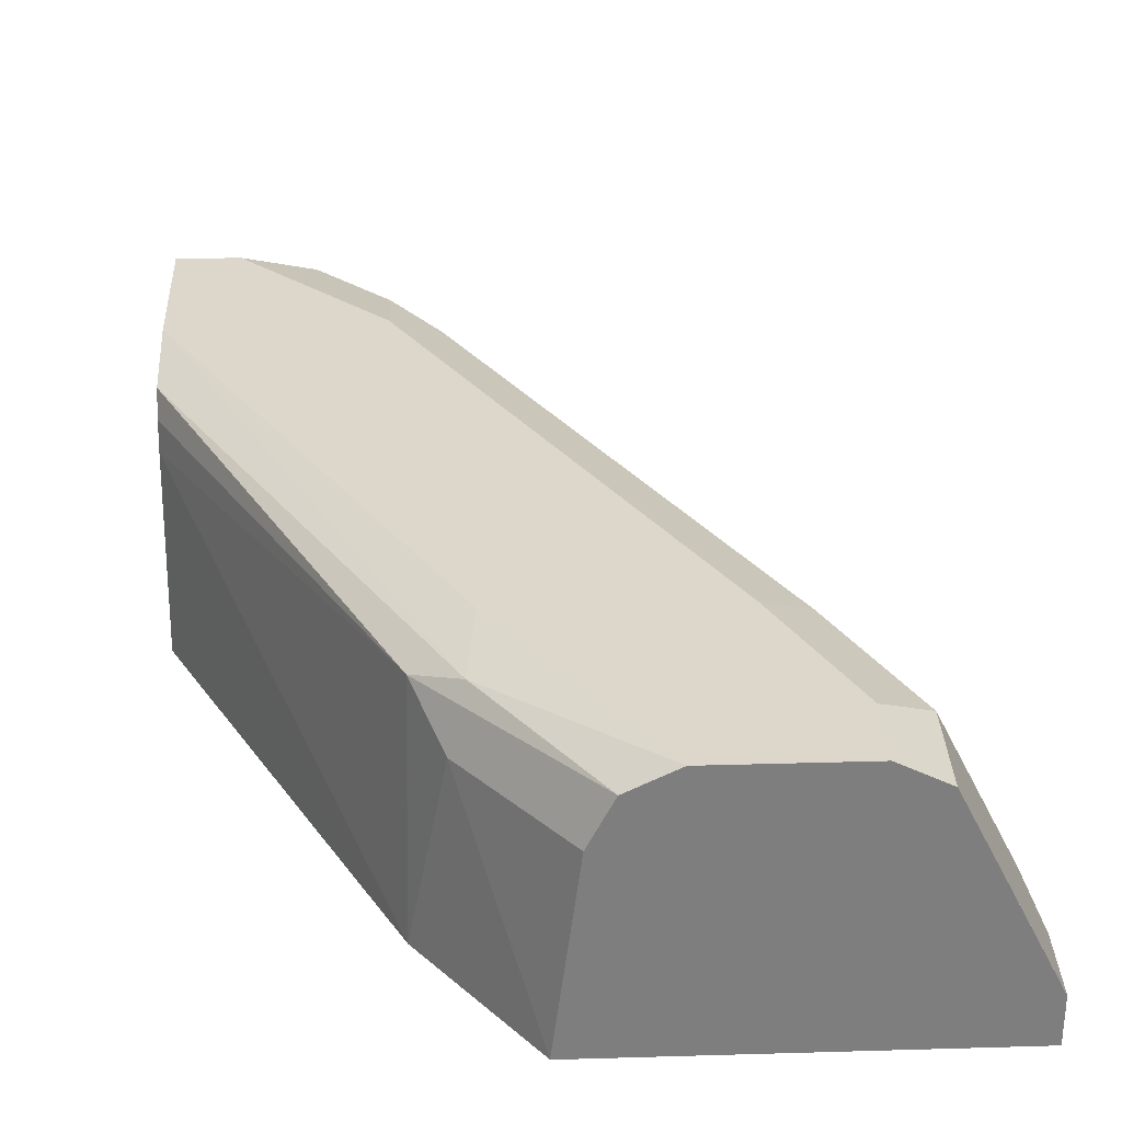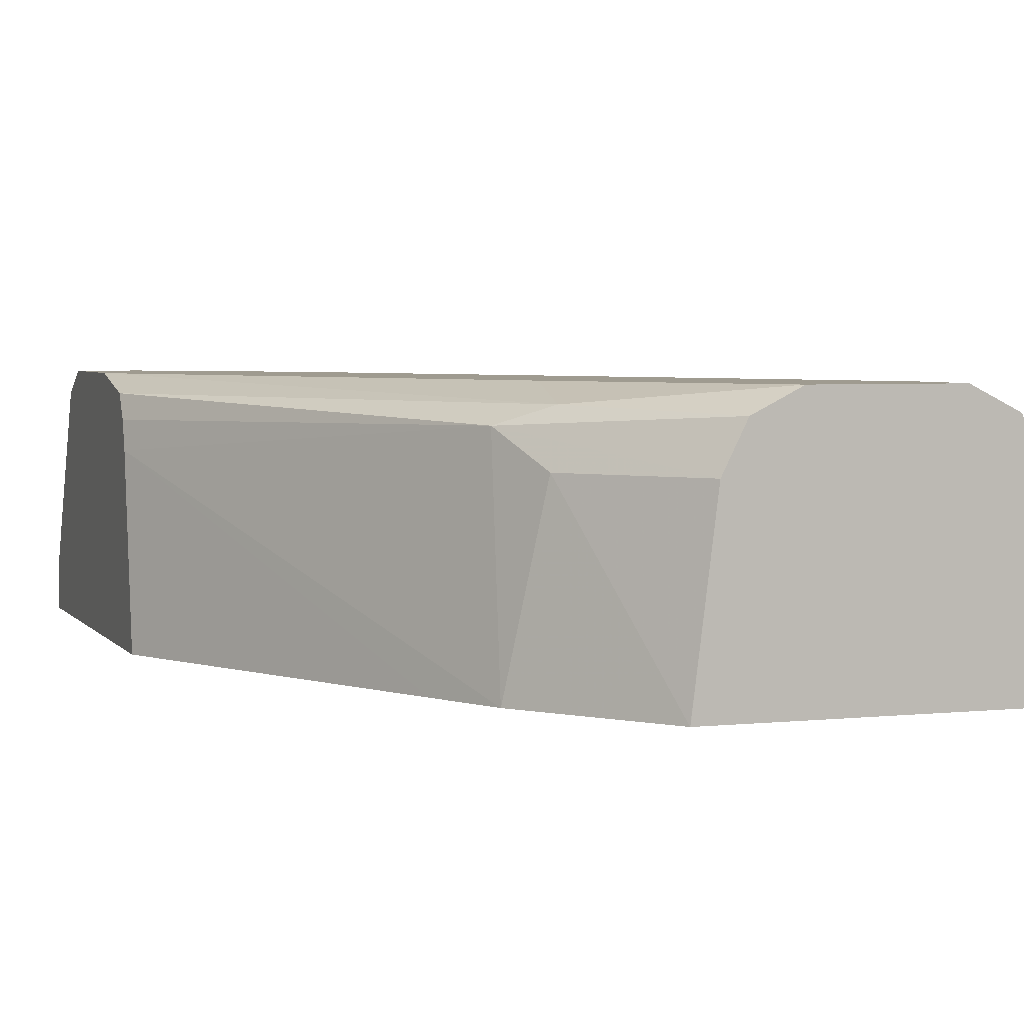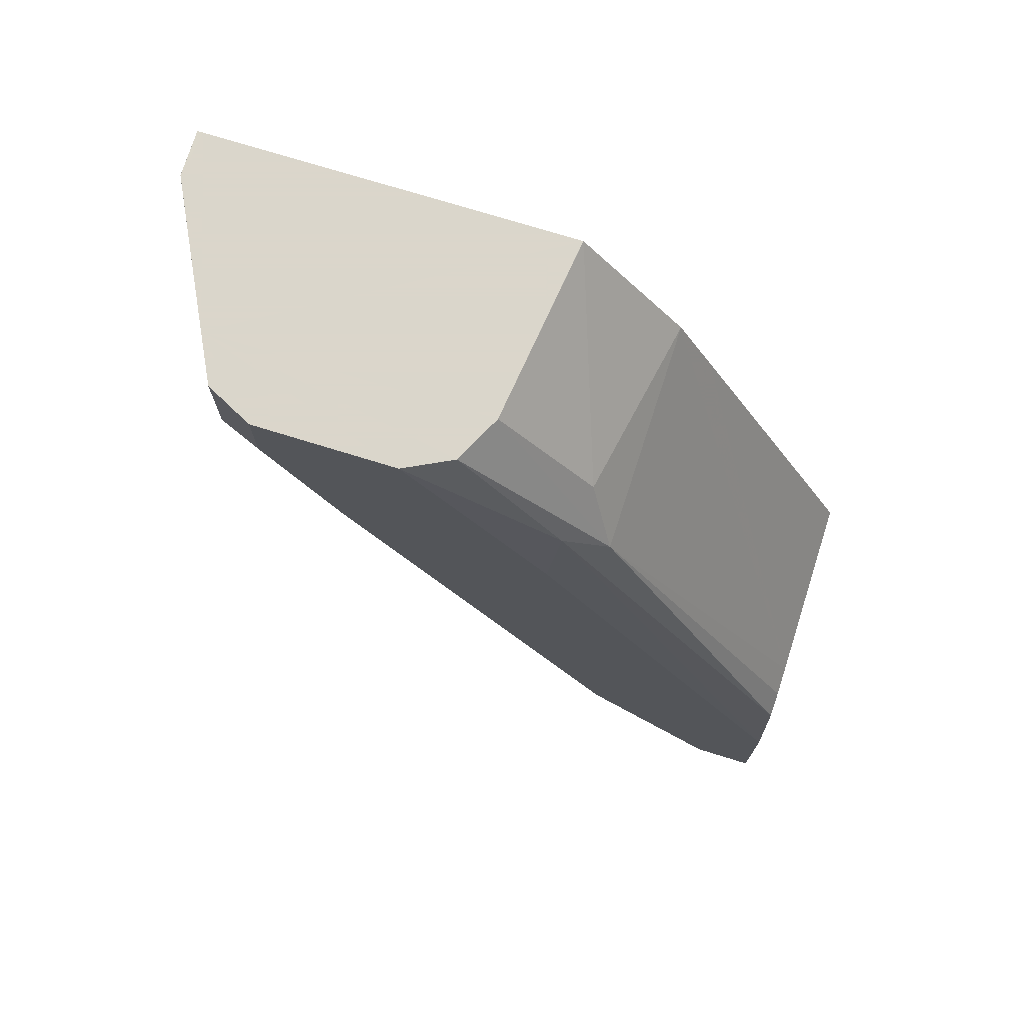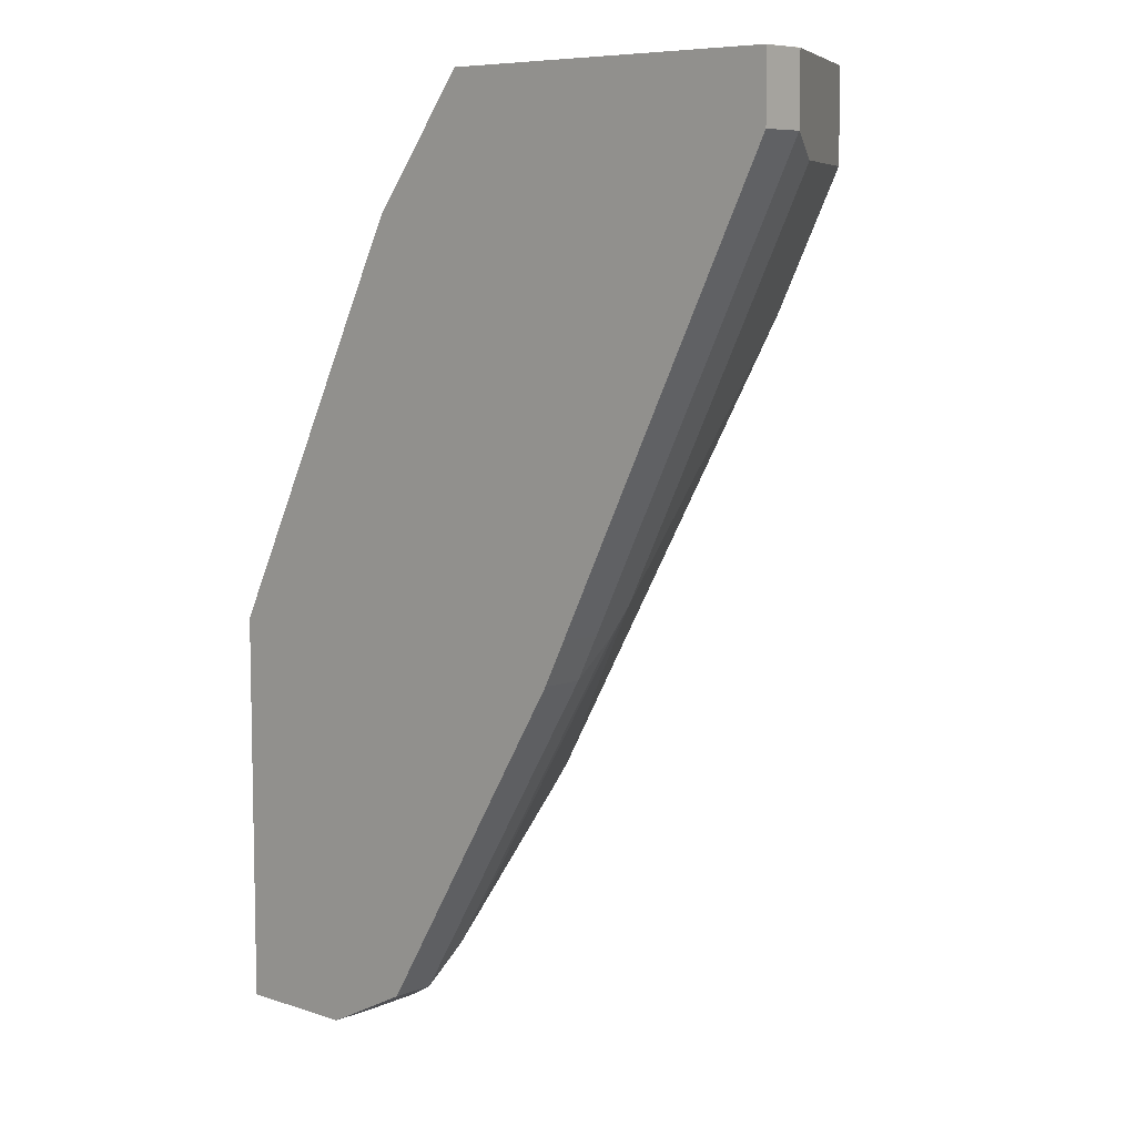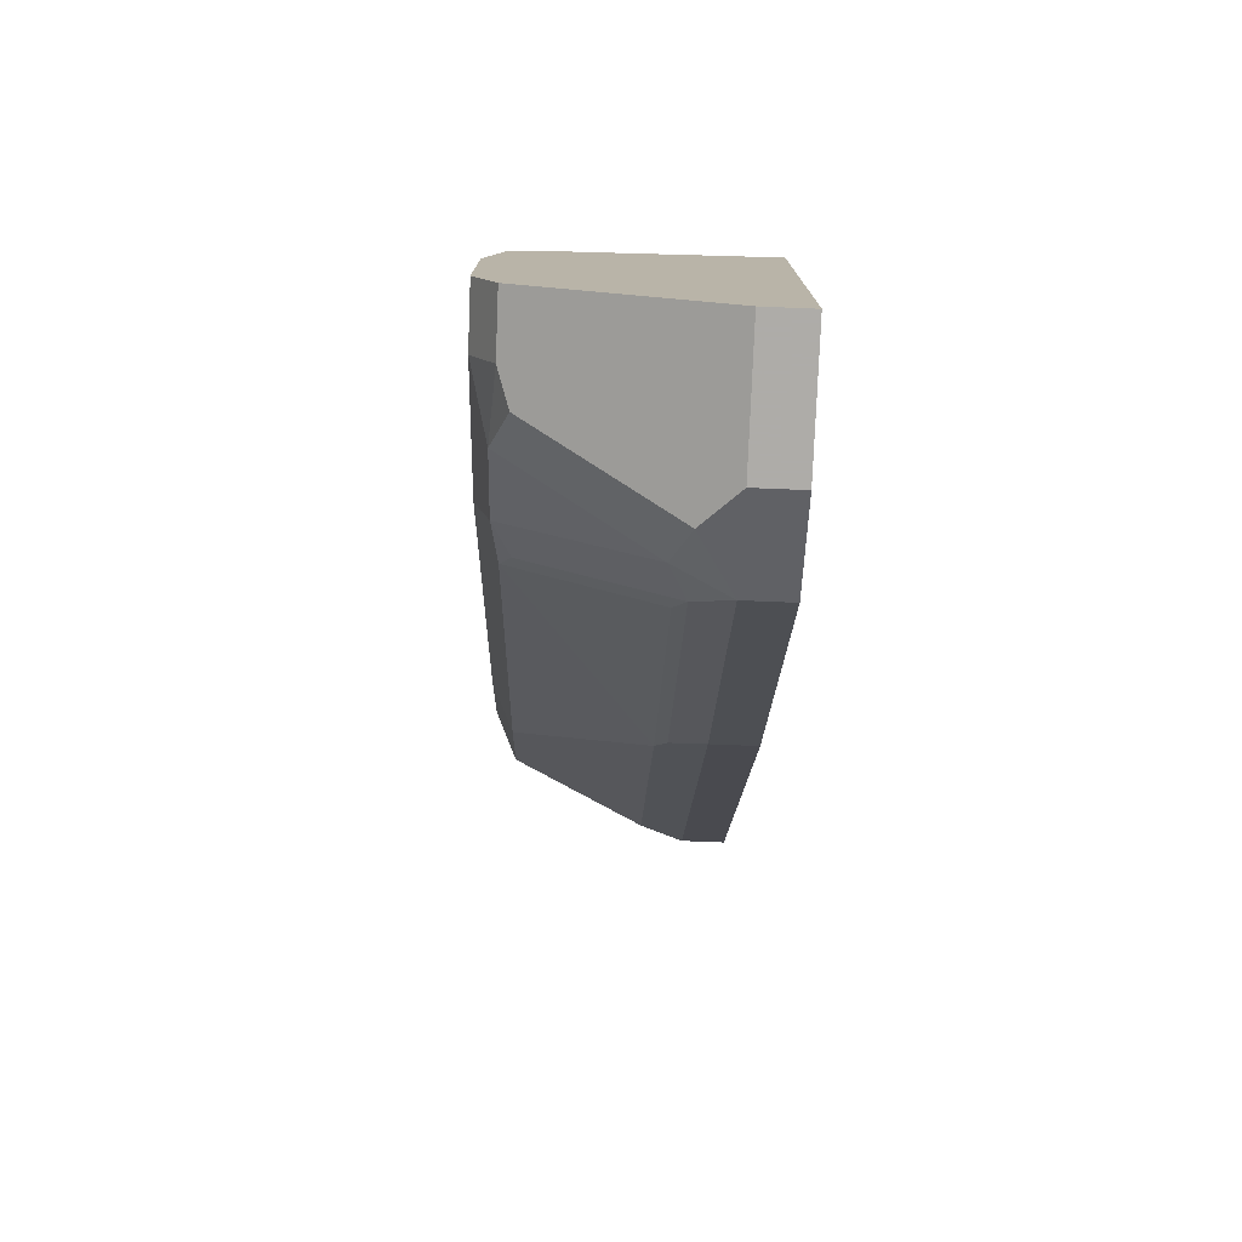
<metadata>
{"format":"obj","ext":"obj","renderer":"f3d","projection":"perspective","resolution":1024,"background":"white","views":[{"elev":30.8,"azim":-2.4,"up":"+Y"},{"elev":4.1,"azim":-19.2,"up":"+Y"},{"elev":73.7,"azim":-162.8,"up":"+Z"},{"elev":7.7,"azim":42.5,"up":"+Z"},{"elev":-77.0,"azim":-92.3,"up":"+Z"}]}
</metadata>
<code>
v 0.5227 0.4574 0.2613
v 0.4901 0.5226 0.2614
v 0.5009 0.5009 0.2614
v 0.5226 0.4575 0.2614
v 0.5227 0.4574 0.2614
v 0.5227 0.4355 0.2613
v 0.5227 0.4574 0.2287
v 0.4792 0.5445 0.2614
v 0.4792 0.5445 0.2178
v 0.52 0.4355 0.2614
v 0.5227 0.4355 0.2287
v 0.5118 0.4792 0.2178
v 0.4683 0.4574 0.1198
v 0.4138 0.4792 0.02178
v 0.4574 0.5554 0.2614
v 0.4574 0.5554 0.2287
v 0.4465 0.5445 0.1524
v 0.3485 0.4355 0.2614
v 0.4683 0.4355 0.1198
v 0.4465 0.4574 0.07619
v 0.4138 0.4574 0.0109
v 0.4084 0.4737 0.008168
v 0.3158 0.4792 -0.1416
v 0.3158 0.5445 -0.07619
v 0.392 0.5554 0.2614
v 0.4247 0.5554 0.1633
v 0.4247 0.5472 0.1266
v 0.3485 0.4356 0.2614
v 0.3483 0.4355 0.2613
v 0.4465 0.4355 0.07619
v 0.4138 0.4355 0.0109
v 0.4029 0.4574 -0.01086
v 0.305 0.4574 -0.1742
v 0.3104 0.4737 -0.1552
v 0.3104 0.5391 -0.08981
v 0.294 0.5472 -0.1021
v 0.3226 0.5472 0.196
v 0.3703 0.5445 0.2614
v 0.3267 0.5554 0.1633
v 0.294 0.5554 -0.06531
v 0.3593 0.5227 0.2614
v 0.3158 0.5227 0.2069
v 0.3 0.4355 0.1972
v 0.4029 0.4355 -0.01086
v 0.305 0.4355 -0.1742
v 0.2614 0.4574 -0.196
v 0.2777 0.4737 -0.1878
v 0.294 0.4819 -0.1674
v 0.2614 0.5472 -0.1348
v 0.3022 0.5391 0.1797
v 0.2006 0.5554 -0.0607
v 0.2006 0.5492 -0.03267
v 0.2006 0.5472 -0.02398
v 0.2614 0.5554 -0.098
v 0.2006 0.5227 -0.014
v 0.283 0.4355 0.1633
v 0.2614 0.4355 -0.196
v 0.2006 0.4574 -0.196
v 0.245 0.5391 -0.1552
v 0.2287 0.5445 -0.1525
v 0.2287 0.5554 -0.1306
v 0.2006 0.536 -0.01731
v 0.2006 0.5554 -0.1306
v 0.2006 0.4355 -0.001325
v 0.2006 0.4355 -0.196
v 0.2006 0.5445 -0.1525
f 33 46 47
f 32 44 45
f 33 45 57
f 32 45 33
f 33 57 46
f 33 47 48
f 36 49 54
f 34 48 36
f 34 36 35
f 36 48 49
f 29 42 43
f 36 54 40
f 33 48 34
f 29 41 42
f 22 32 33
f 26 36 40
f 26 27 36
f 25 39 37
f 25 37 38
f 24 35 36
f 23 35 24
f 23 34 35
f 22 33 34
f 21 32 22
f 21 44 32
f 21 31 44
f 20 31 21
f 37 50 38
f 28 41 29
f 37 39 51
f 51 65 64
f 37 52 53
f 60 63 61
f 60 66 63
f 59 66 60
f 58 66 59
f 55 64 56
f 51 53 52
f 51 62 53
f 51 55 62
f 51 64 55
f 20 30 31
f 51 58 65
f 51 66 58
f 51 63 66
f 50 62 55
f 37 51 52
f 50 53 62
f 49 60 61
f 49 59 60
f 48 59 49
f 47 59 48
f 46 59 47
f 46 58 59
f 46 65 58
f 46 57 65
f 43 55 56
f 43 50 55
f 42 50 43
f 41 50 42
f 38 50 41
f 37 53 50
f 49 61 54
f 18 28 29
f 15 54 61
f 17 24 36
f 6 57 45
f 6 65 57
f 6 64 65
f 6 56 64
f 6 43 56
f 6 29 43
f 6 18 29
f 6 10 18
f 5 10 6
f 2 9 8
f 2 7 9
f 2 4 3
f 2 5 4
f 6 45 44
f 17 36 27
f 2 28 18
f 2 41 28
f 2 38 41
f 2 25 38
f 2 15 25
f 2 8 15
f 1 7 2
f 1 11 7
f 1 6 11
f 1 5 6
f 1 4 5
f 1 3 4
f 1 2 3
f 2 18 10
f 6 44 31
f 2 10 5
f 6 30 19
f 6 31 30
f 17 27 26
f 15 39 25
f 15 51 39
f 15 63 51
f 15 61 63
f 15 40 54
f 15 26 40
f 14 20 21
f 14 24 17
f 14 23 24
f 14 34 23
f 14 22 34
f 14 21 22
f 15 16 26
f 13 30 20
f 6 19 11
f 13 20 14
f 7 12 9
f 7 11 19
f 7 19 13
f 7 14 12
f 8 9 16
f 7 13 14
f 9 12 14
f 9 14 17
f 9 17 26
f 9 26 16
f 13 19 30
f 8 16 15

</code>
